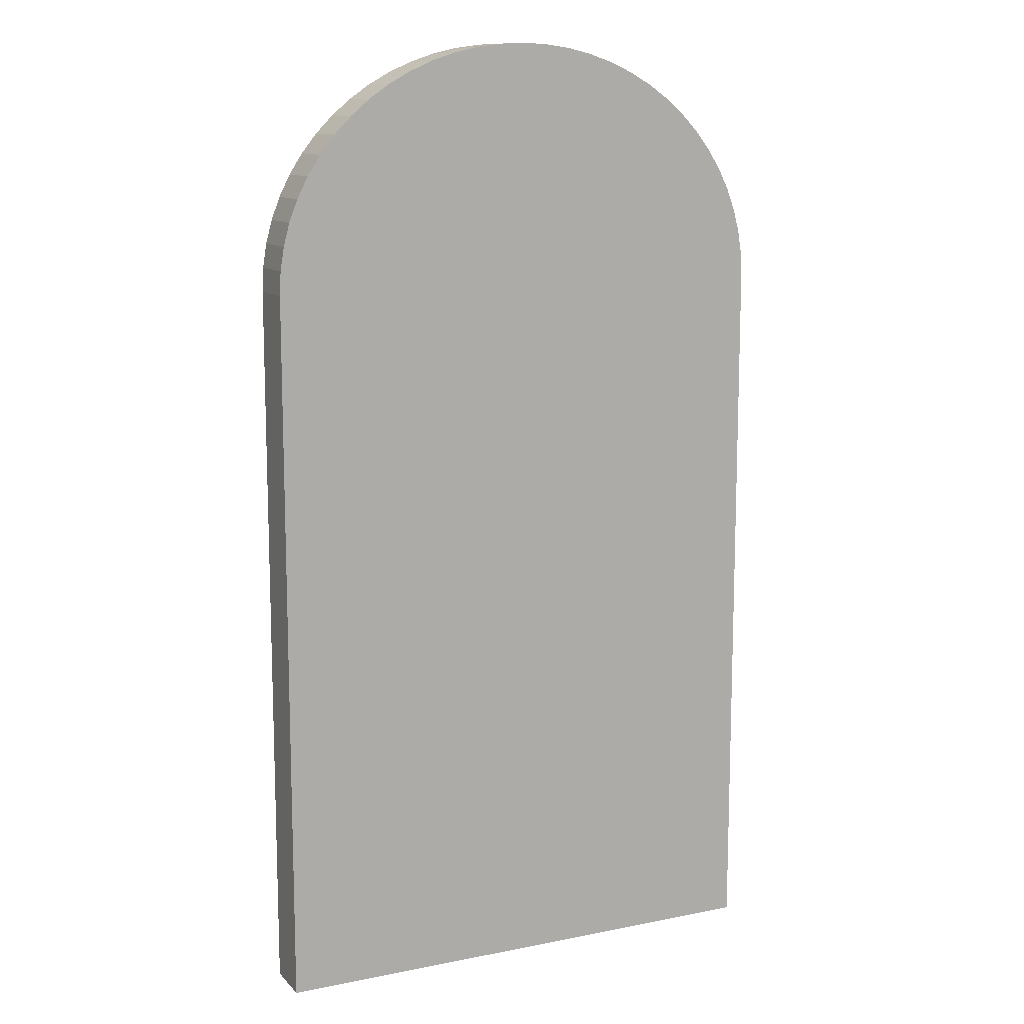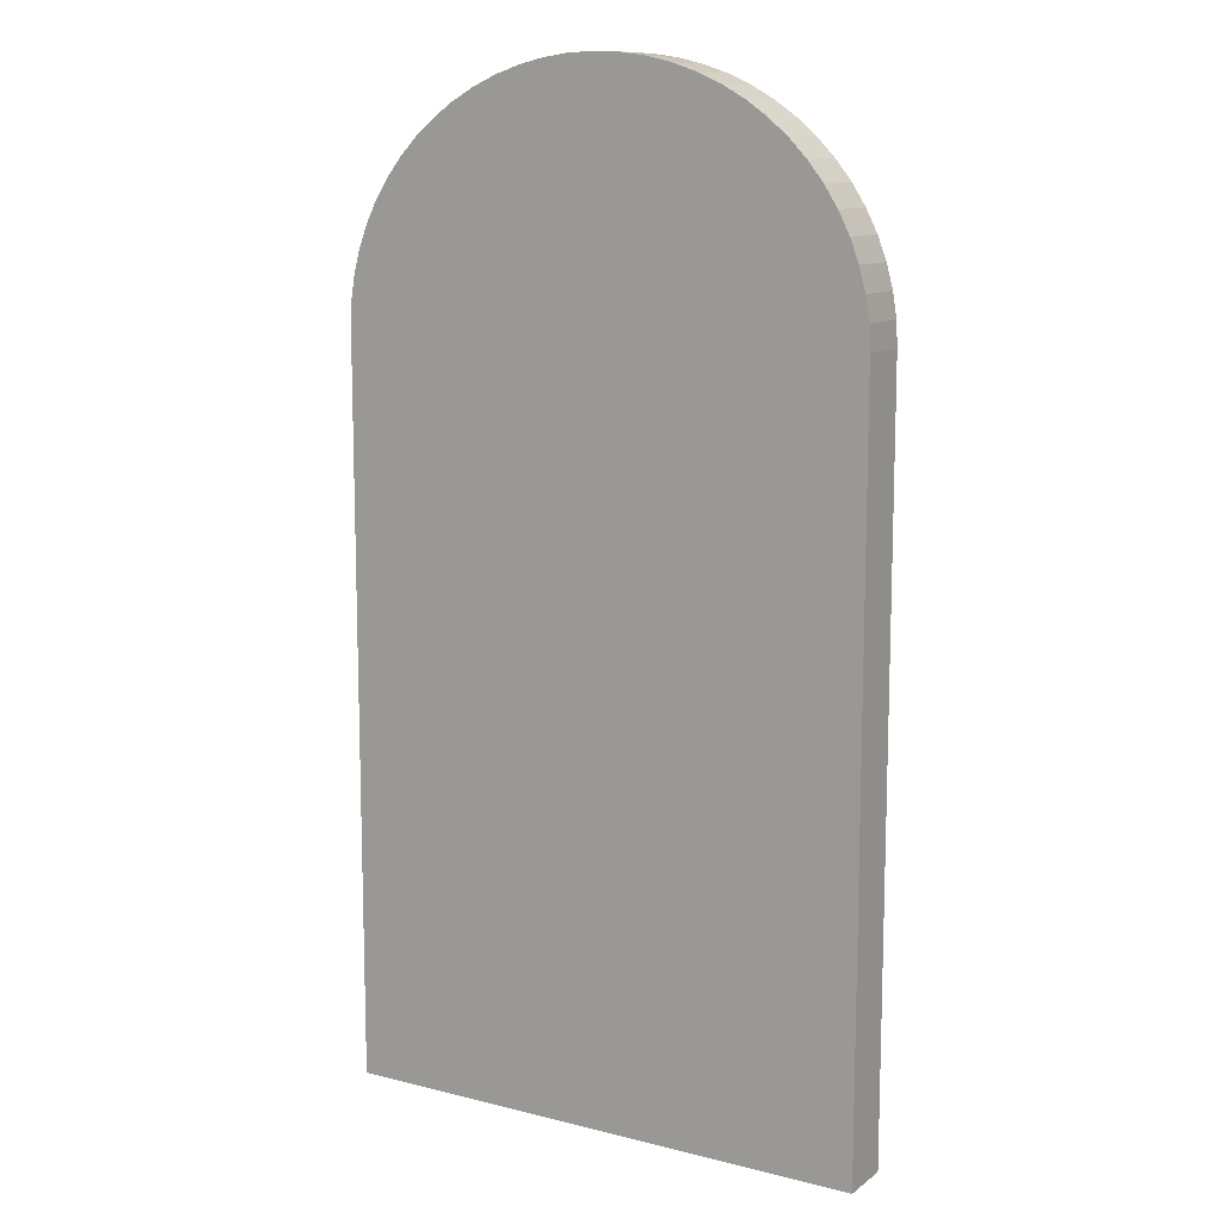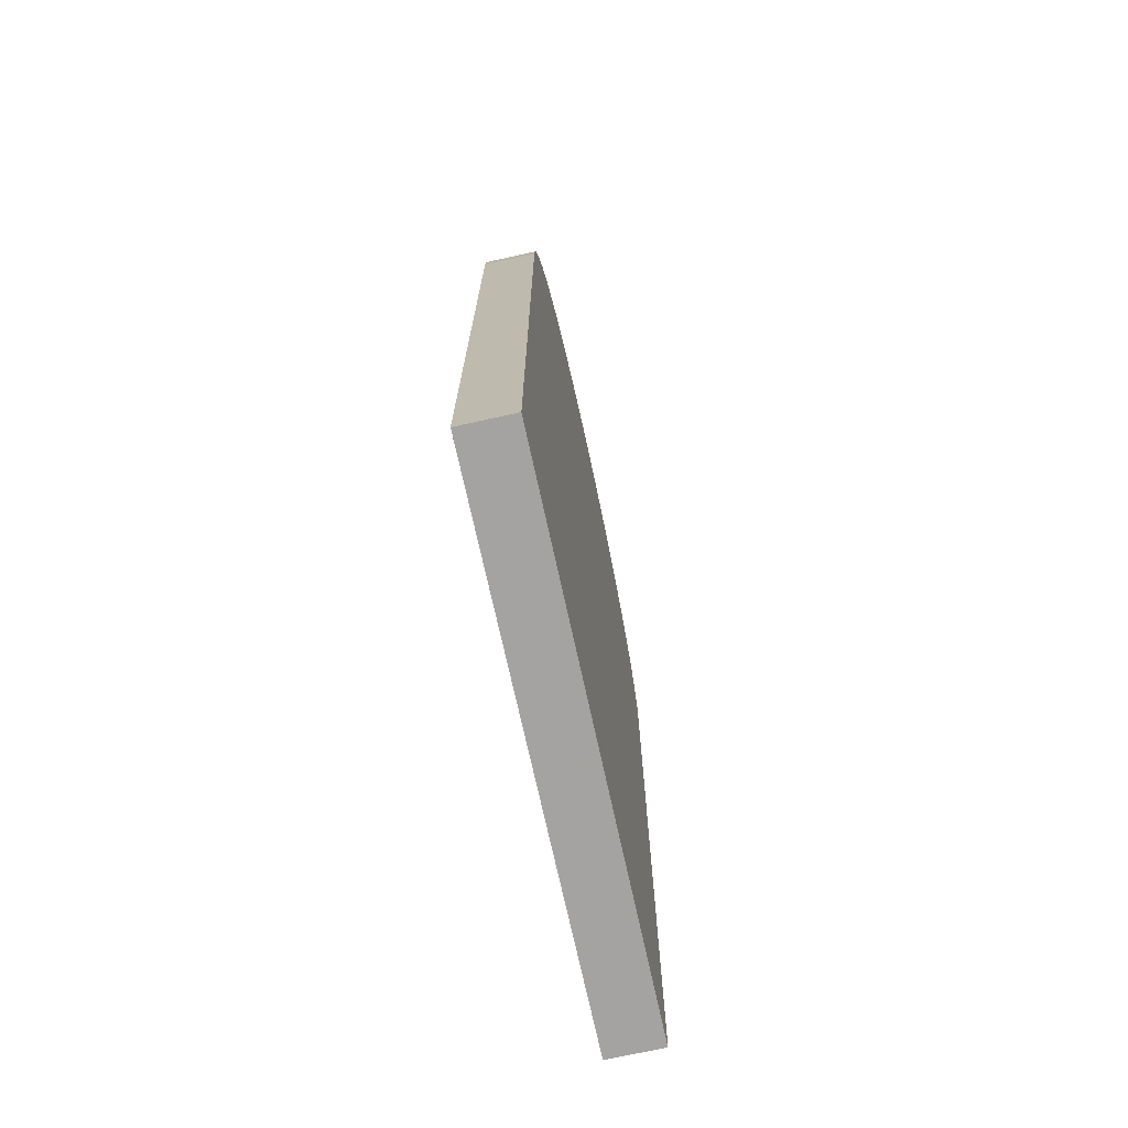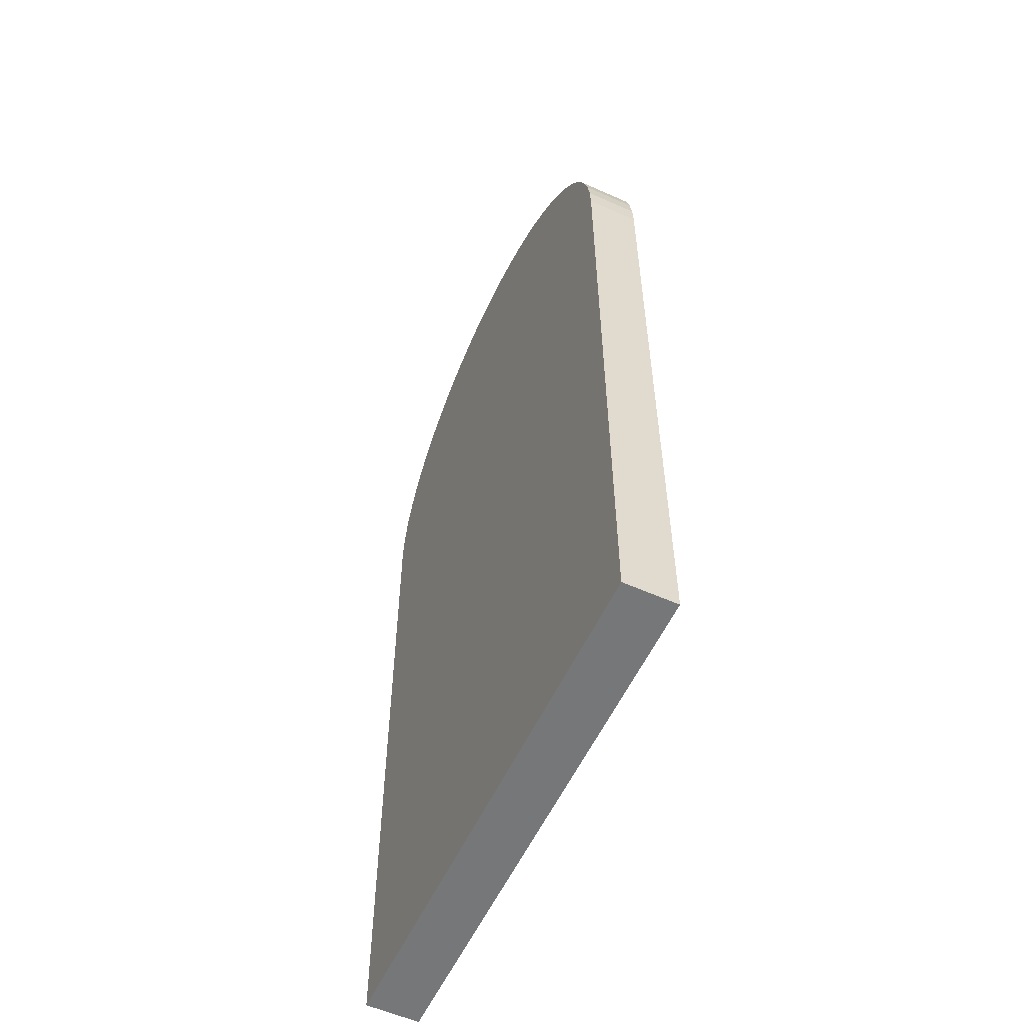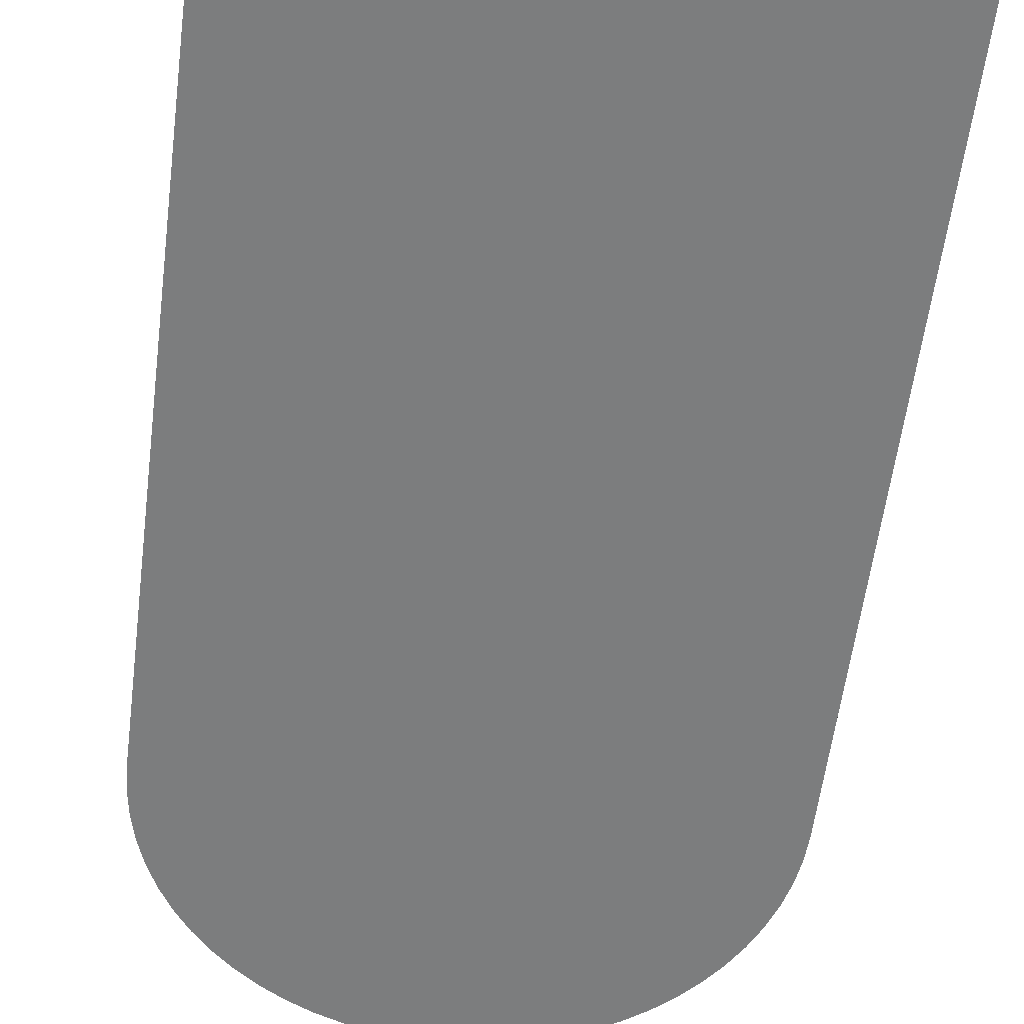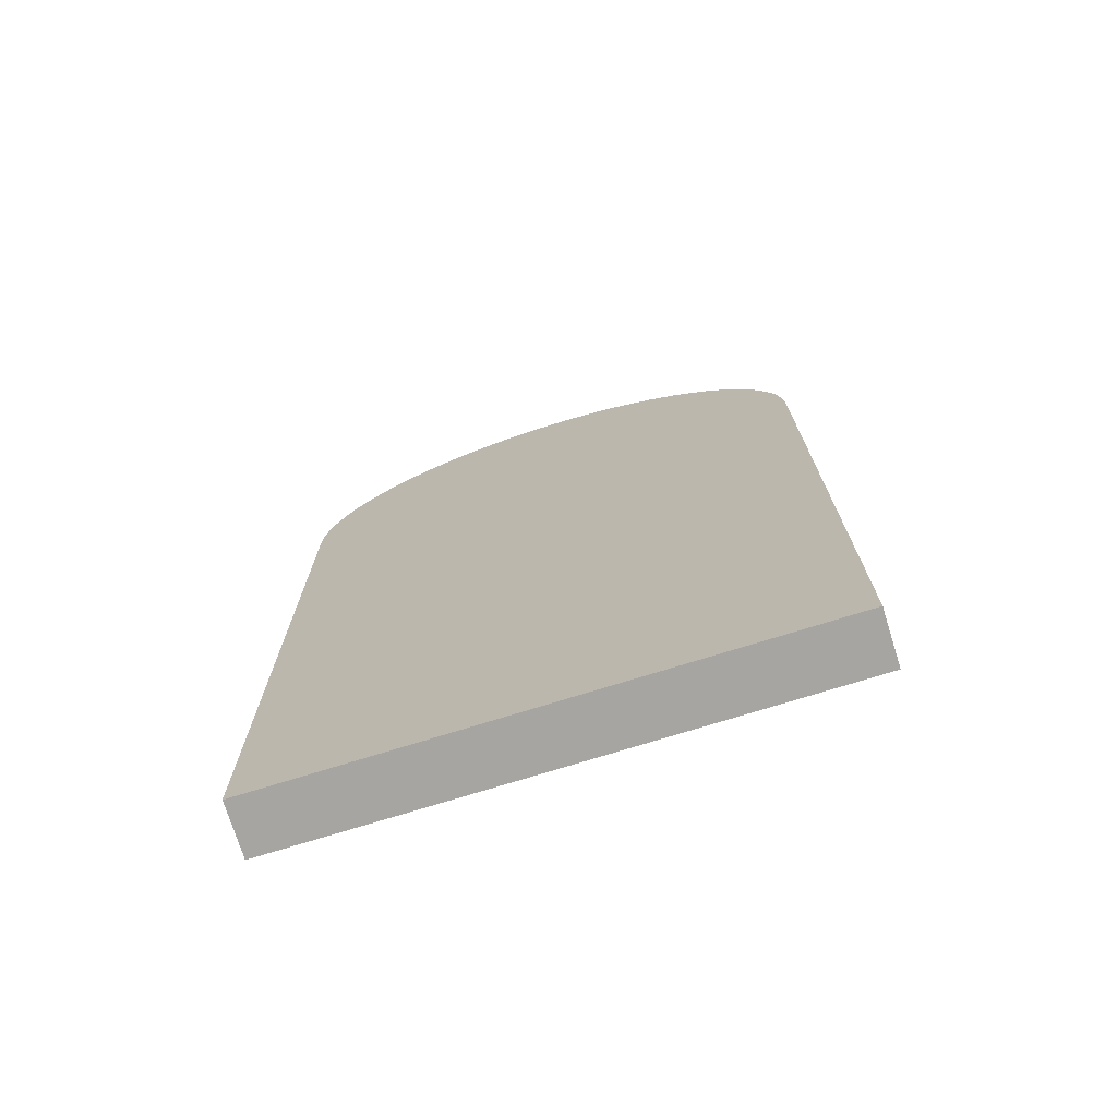
<metadata>
{"format":"obj","ext":"obj","renderer":"f3d","projection":"perspective","resolution":1024,"background":"white","views":[{"elev":11.8,"azim":154.5,"up":"+Y"},{"elev":11.3,"azim":31.3,"up":"+Y"},{"elev":-73.1,"azim":-77.6,"up":"+Y"},{"elev":-57.0,"azim":-114.9,"up":"+Y"},{"elev":-59.0,"azim":-7.3,"up":"+Z"},{"elev":-73.9,"azim":17.3,"up":"+Y"}]}
</metadata>
<code>
o obj_0
v -9.952 		9.906 		0
v -10 		9 		0
v -10 		9 		2
v -9.952 		9.906 		2
v -10 		-18.75 		0
v -10 		-18.75 		2
v 10 		-18.75 		2
v 10 		-18.75 		0
v 9.952 		9.906 		0
v 9.808 		10.8 		0
v 9.808 		10.8 		2
v 9.952 		9.906 		2
v 9.569 		11.69 		0
v 9.569 		11.69 		2
v 9.239 		12.54 		0
v 9.239 		12.54 		2
v 8.819 		13.36 		0
v 8.819 		13.36 		2
v 8.315 		14.14 		0
v 8.315 		14.14 		2
v 7.73 		14.87 		0
v 7.73 		14.87 		2
v 7.071 		15.54 		0
v 7.071 		15.54 		2
v 6.344 		16.15 		0
v 6.344 		16.15 		2
v 10 		9 		2
v 5.556 		16.69 		2
v 4.714 		17.16 		2
v 0 		18.25 		2
v -0.98 		18.21 		2
v -1.951 		18.07 		2
v -2.903 		17.85 		2
v -3.827 		17.55 		2
v 3.827 		17.55 		2
v 2.903 		17.85 		2
v 1.951 		18.07 		2
v 0.98 		18.21 		2
v -4.714 		17.16 		2
v -5.556 		16.69 		2
v -6.344 		16.15 		2
v -7.071 		15.54 		2
v -7.73 		14.87 		2
v -8.315 		14.14 		2
v -8.819 		13.36 		2
v -9.239 		12.54 		2
v -9.569 		11.69 		2
v -9.808 		10.8 		2
v 10 		9 		0
v 4.714 		17.16 		0
v 5.556 		16.69 		0
v -3.827 		17.55 		0
v -2.903 		17.85 		0
v -1.951 		18.07 		0
v -0.98 		18.21 		0
v 0 		18.25 		0
v 0.98 		18.21 		0
v 1.951 		18.07 		0
v 2.903 		17.85 		0
v 3.827 		17.55 		0
v -9.808 		10.8 		0
v -9.569 		11.69 		0
v -9.239 		12.54 		0
v -8.819 		13.36 		0
v -8.315 		14.14 		0
v -7.73 		14.87 		0
v -7.071 		15.54 		0
v -6.344 		16.15 		0
v -5.556 		16.69 		0
v -4.714 		17.16 		0
g group_0_undefined
f 1 2 3
f 1 3 4
f 6 3 2
f 6 2 5
f 6 5 8
f 6 8 7
f 9 10 11
f 9 11 12
f 10 13 14
f 10 14 11
f 13 15 16
f 13 16 14
f 15 17 18
f 15 18 16
f 17 19 20
f 17 20 18
f 19 21 22
f 19 22 20
f 21 23 24
f 21 24 22
f 23 25 26
f 23 26 24
f 27 12 47
f 29 47 28
f 28 47 26
f 26 47 24
f 12 11 47
f 11 14 47
f 14 16 47
f 16 18 47
f 18 20 47
f 22 47 20
f 24 47 22
f 33 47 32
f 39 47 34
f 32 47 31
f 35 36 47
f 36 37 47
f 31 47 30
f 38 47 37
f 30 47 38
f 40 41 39
f 39 41 42
f 39 42 43
f 39 43 44
f 39 44 45
f 39 45 46
f 39 46 47
f 48 27 47
f 4 27 48
f 3 27 4
f 34 47 33
f 7 27 6
f 35 47 29
f 6 27 3
f 49 9 12
f 49 12 27
f 53 54 49
f 49 50 51
f 49 51 25
f 49 25 23
f 49 23 21
f 49 21 19
f 49 19 17
f 49 17 15
f 49 15 13
f 10 9 13
f 49 13 9
f 55 49 54
f 56 49 55
f 57 49 56
f 58 49 57
f 59 49 58
f 60 49 59
f 50 49 60
f 62 49 61
f 1 61 49
f 63 49 62
f 64 49 63
f 65 49 64
f 66 49 65
f 67 49 66
f 68 49 67
f 69 49 68
f 70 49 69
f 53 49 52
f 52 49 70
f 2 1 49
f 5 2 8
f 49 8 2
f 7 8 27
f 49 27 8
f 68 67 42
f 68 42 41
f 67 66 43
f 67 43 42
f 66 65 44
f 66 44 43
f 65 64 45
f 65 45 44
f 64 63 46
f 64 46 45
f 63 62 47
f 63 47 46
f 62 61 48
f 62 48 47
f 61 1 4
f 61 4 48
f 56 55 31
f 56 31 30
f 55 54 32
f 55 32 31
f 54 53 33
f 54 33 32
f 53 52 34
f 53 34 33
f 39 34 52
f 52 70 39
f 70 69 40
f 70 40 39
f 69 68 41
f 69 41 40
f 25 51 28
f 25 28 26
f 51 50 29
f 51 29 28
f 50 60 29
f 60 35 29
f 60 59 36
f 60 36 35
f 59 58 37
f 59 37 36
f 58 57 38
f 58 38 37
f 57 56 30
f 57 30 38

</code>
